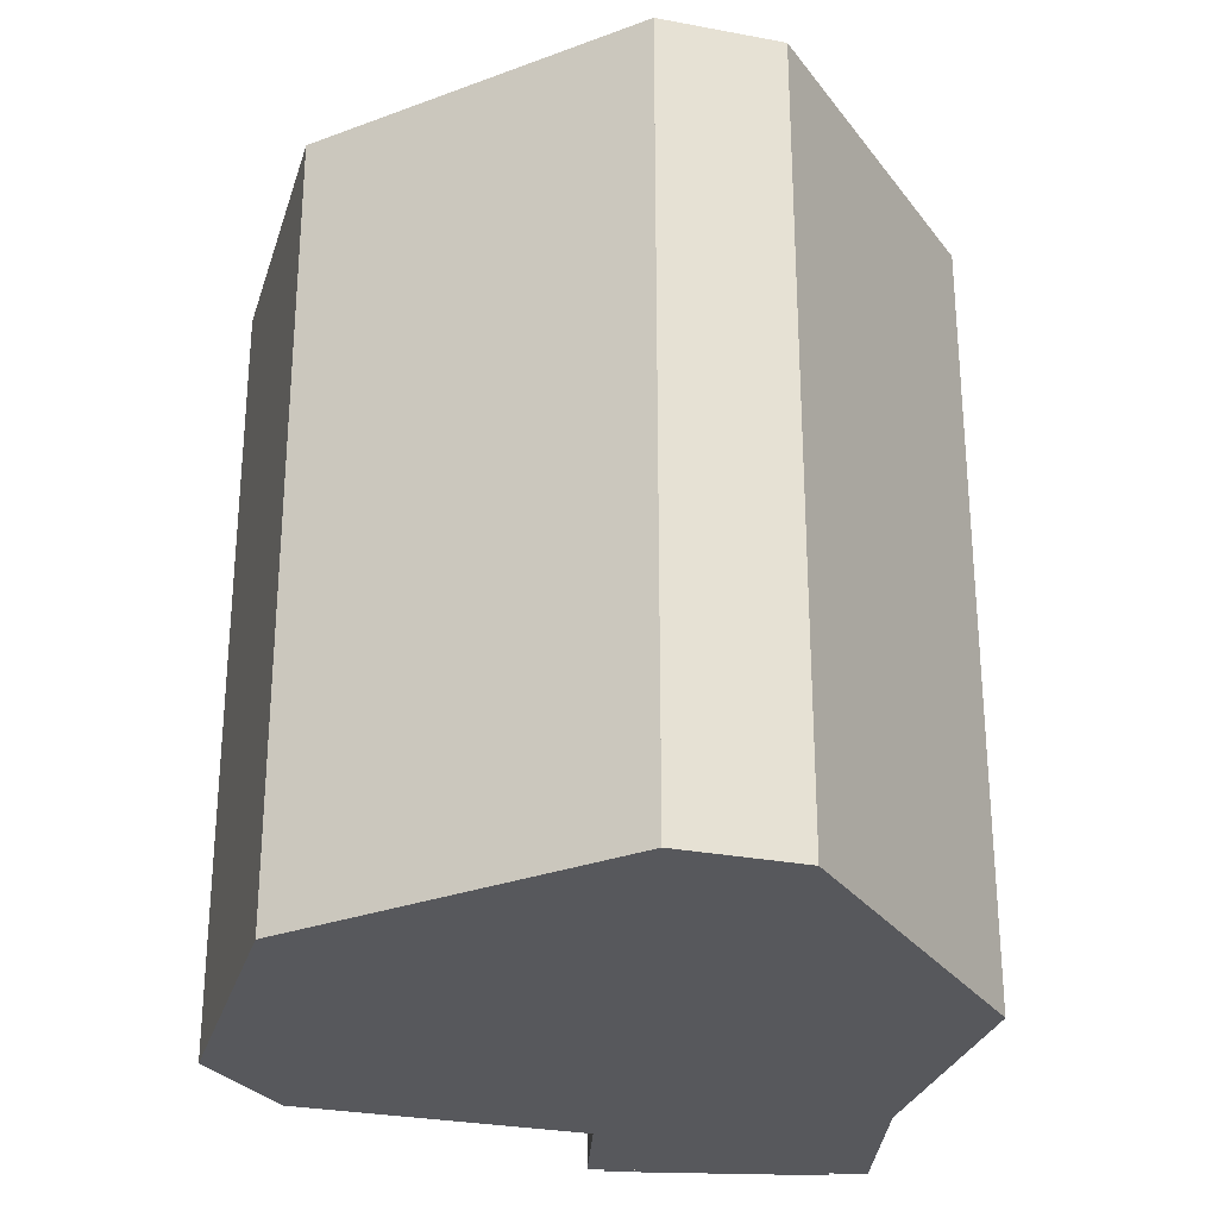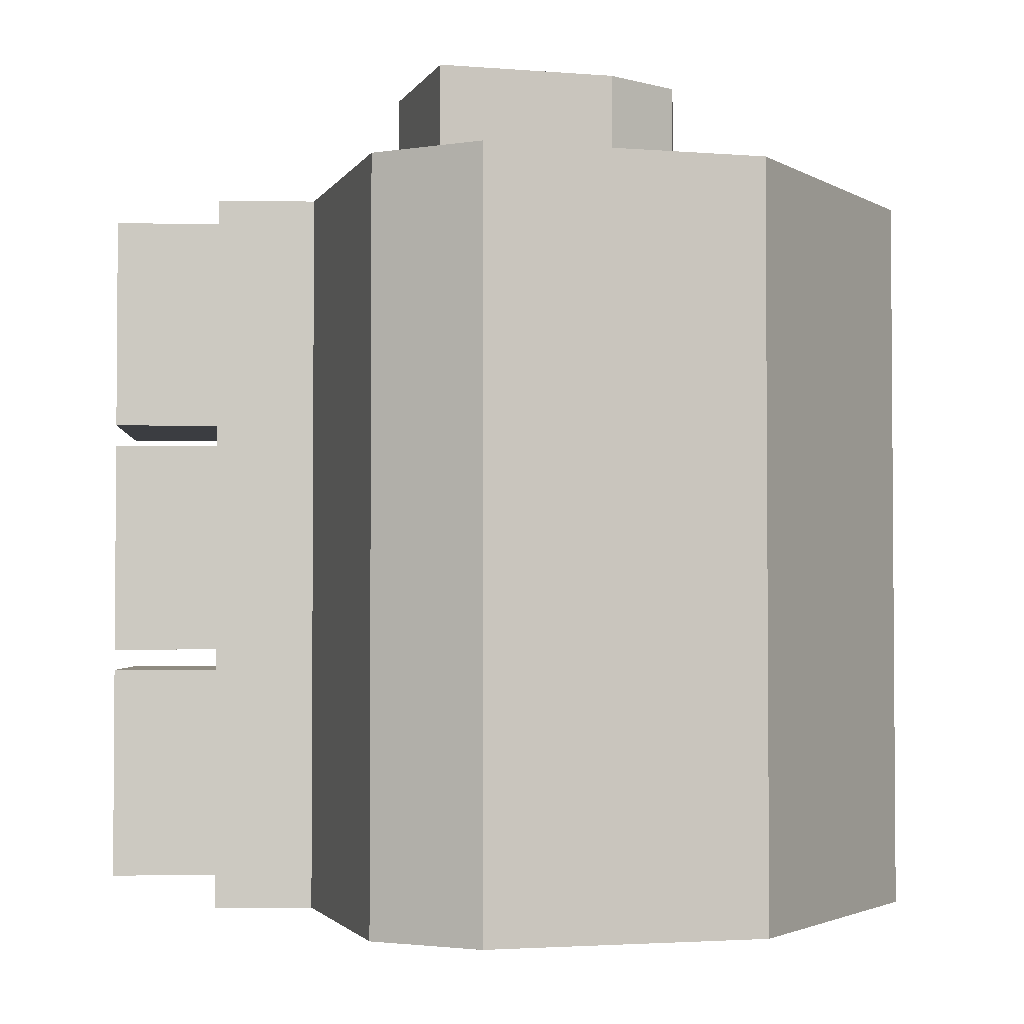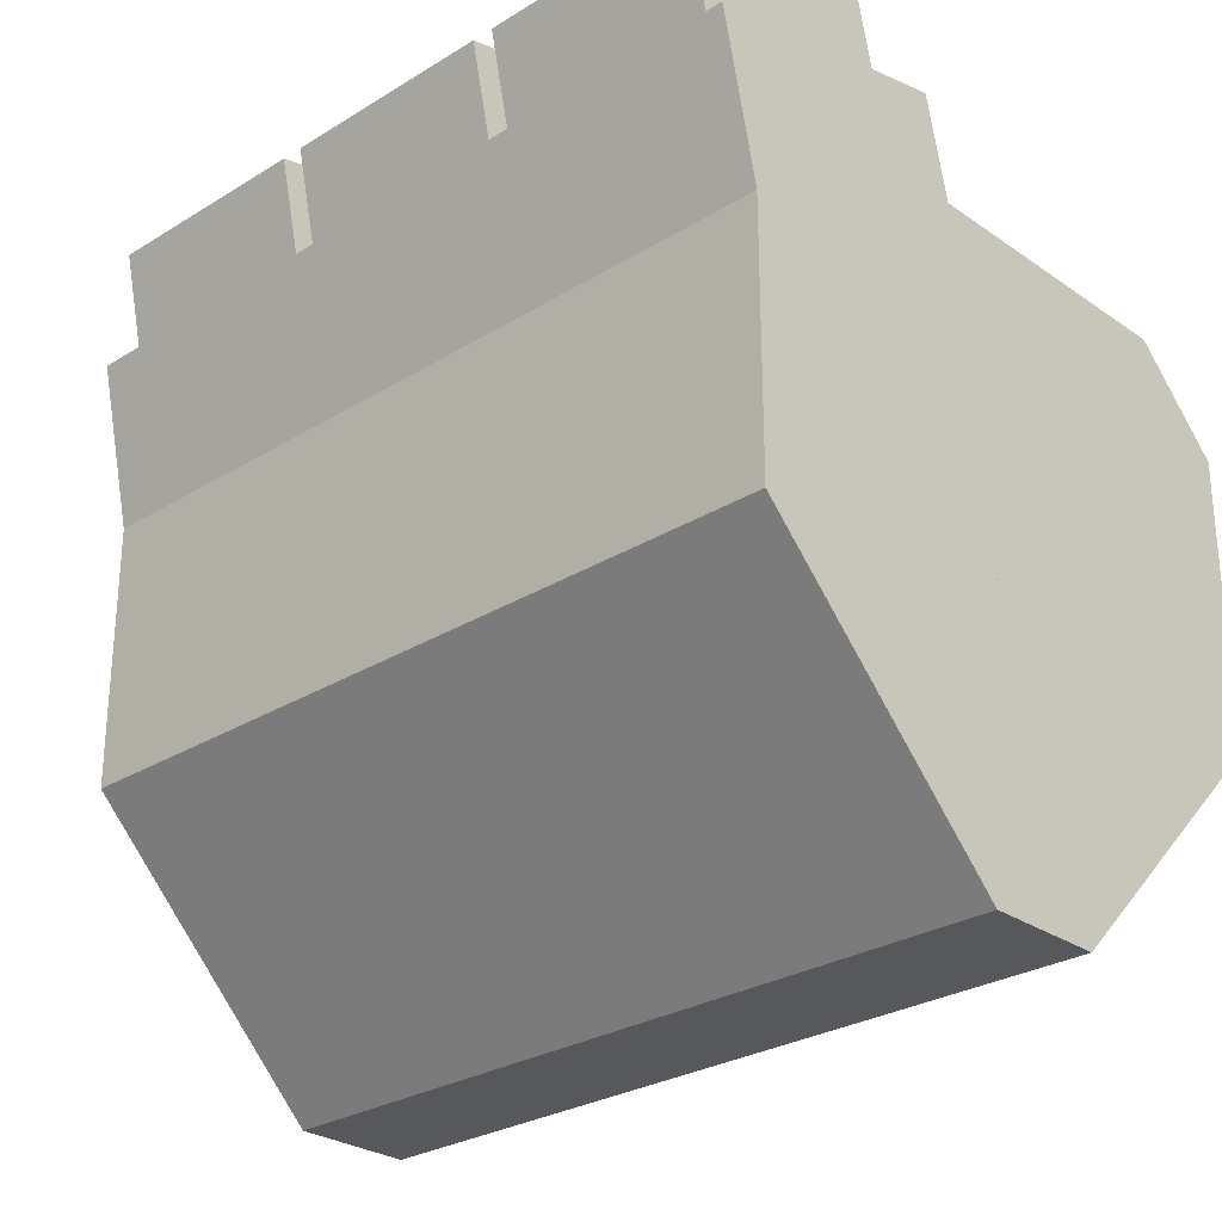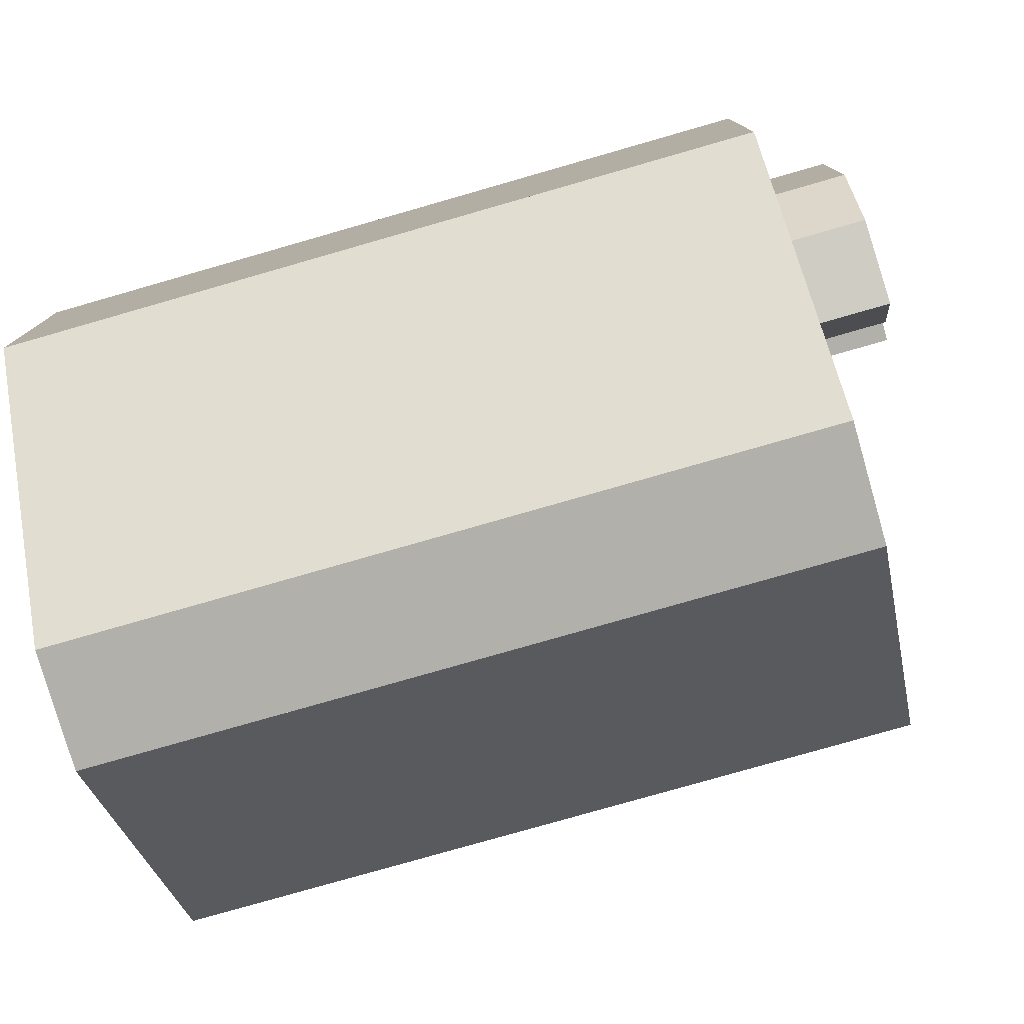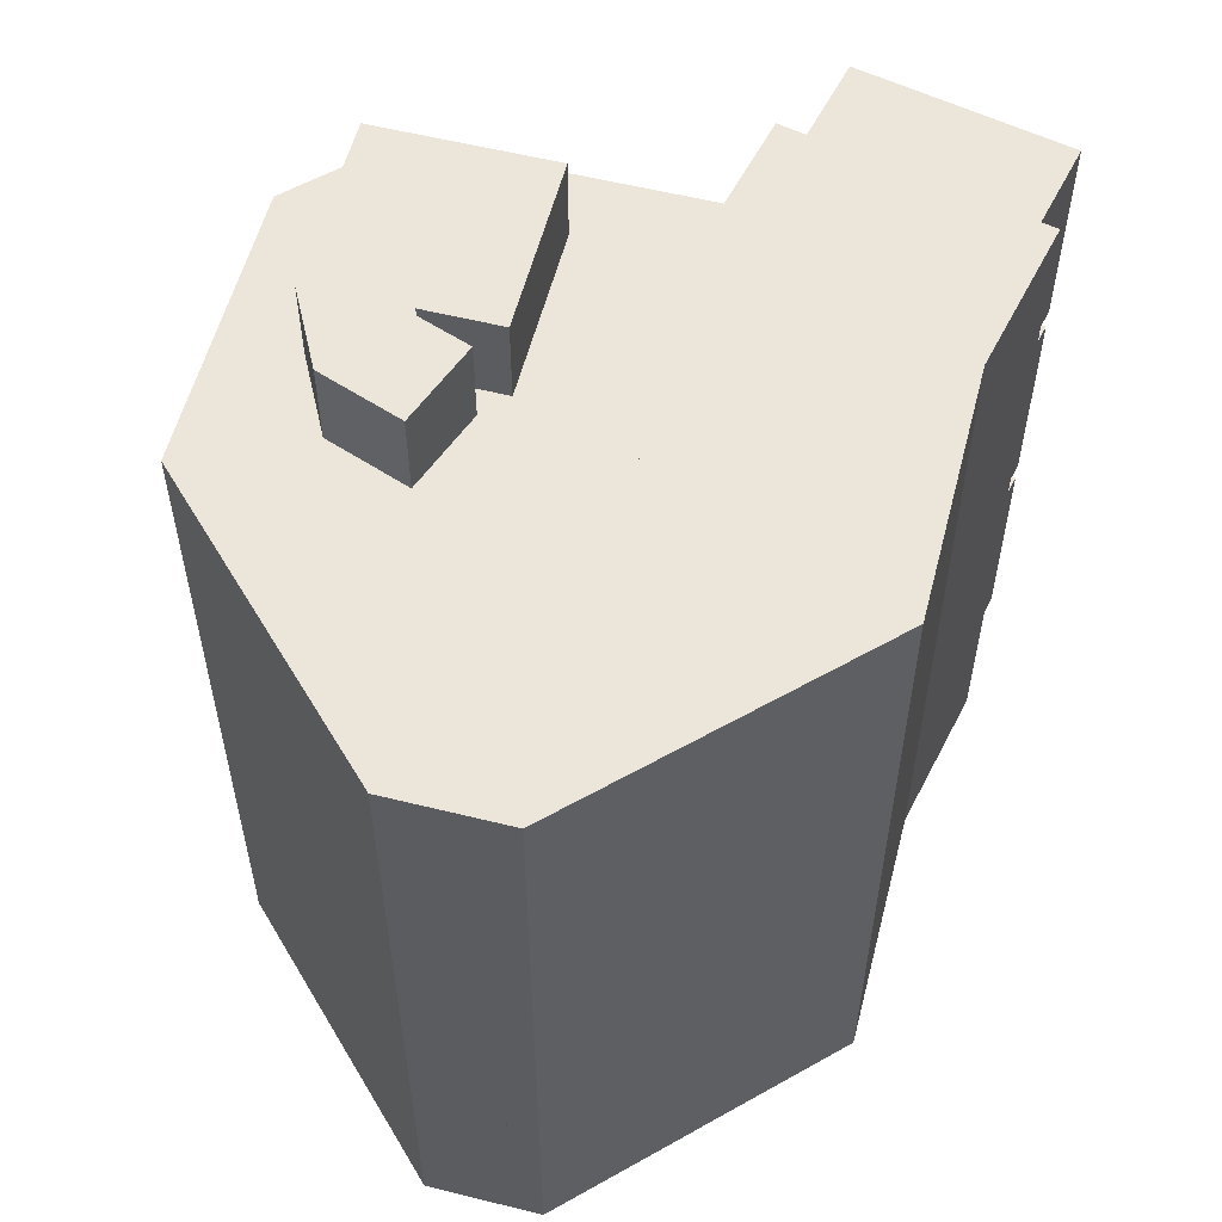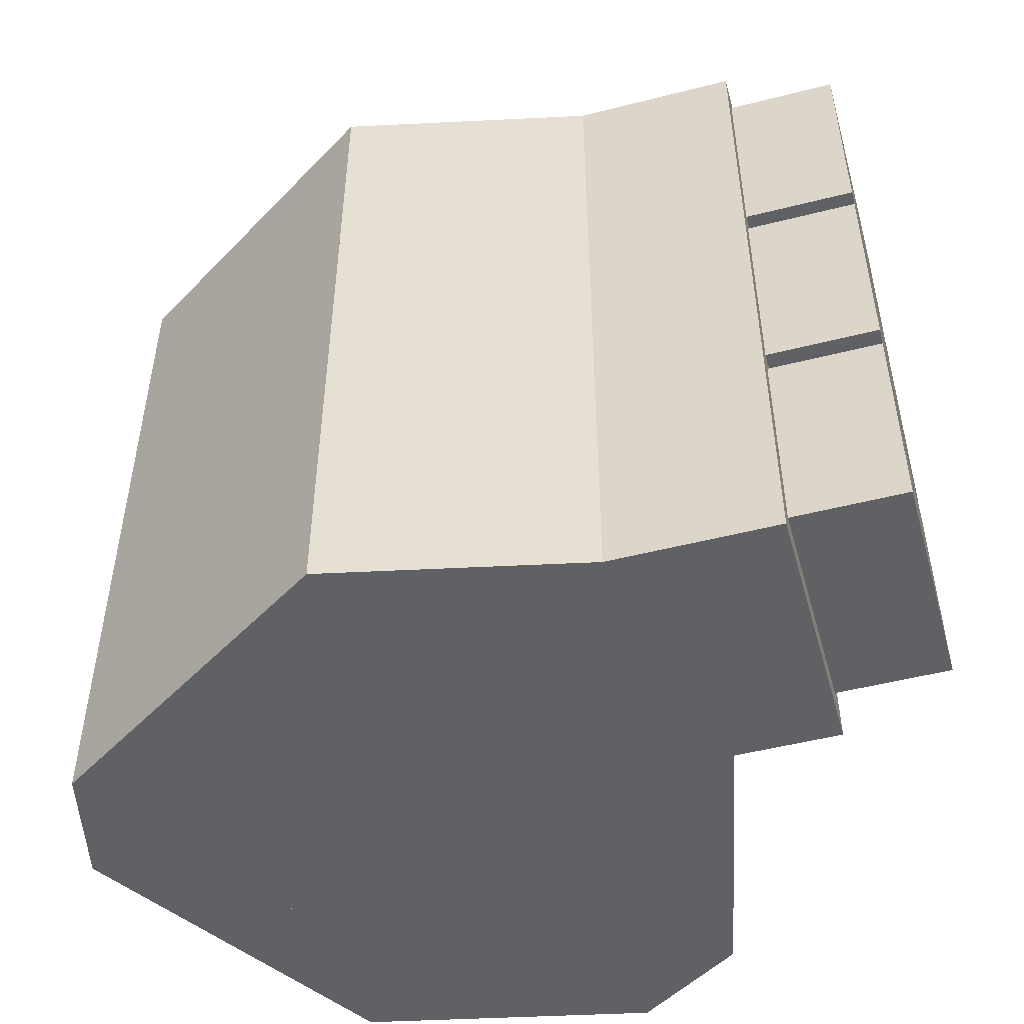
<metadata>
{"format":"obj","ext":"obj","renderer":"f3d","projection":"perspective","resolution":1024,"background":"white","views":[{"elev":-28.8,"azim":-15.8,"up":"+Z"},{"elev":-2.6,"azim":-106.0,"up":"+Z"},{"elev":-27.7,"azim":133.3,"up":"+Y"},{"elev":-78.4,"azim":-74.0,"up":"+Y"},{"elev":56.8,"azim":14.5,"up":"+Z"},{"elev":-50.4,"azim":93.1,"up":"+Z"}]}
</metadata>
<code>
o turbo
v -0.03669 0.2348 0.565
v -0.03669 0.1174 0.565
v -0.03669 0.2348 0.5063
v -0.03669 0.1174 0.5063
v -0.1541 0.2348 0.5063
v -0.1541 0.1174 0.5063
v -0.1541 0.2348 0.565
v -0.1541 0.1174 0.565
v -0.102 0.1445 0.565
v -0.07492 0.09244 0.565
v -0.102 0.1445 0.5063
v -0.07492 0.09244 0.5063
v -0.1541 0.1174 0.5063
v -0.127 0.06534 0.5063
v -0.1541 0.1174 0.565
v -0.127 0.06534 0.565
v -0.1069 0.1205 0.565
v -0.05175 0.1004 0.565
v -0.1069 0.1205 0.5063
v -0.05175 0.1004 0.5063
v -0.127 0.06534 0.5063
v -0.07183 0.04526 0.5063
v -0.127 0.06534 0.565
v -0.07183 0.04526 0.565
f 24 18 17 23
f 2 4 3 1
f 12 14 13 11
f 6 4 2 8
f 8 2 1 7
f 15 9 11 13
f 10 12 11 9
f 14 12 10 16
f 18 20 19 17
f 7 1 3 5
f 23 17 19 21
f 20 22 21 19
f 16 10 9 15
f 22 24 23 21
f 6 8 7 5
f 4 6 5 3
f 22 20 18 24
f 14 16 15 13
o cube
v 0.2055 0.2201 0.5063
v 0.2055 0.02935 0.5063
v 0.2055 0.2201 0
v 0.2055 0.02935 0
v -0.2055 0.2201 0
v -0.2055 0.02935 0
v -0.2055 0.2201 0.5063
v -0.2055 0.02935 0.5063
v 0.2055 0.02935 0.5063
v 0.03942 -0.1367 0.5063
v 0.2055 0.02935 0
v 0.03942 -0.1367 -0
v 0.08093 0.1539 0
v -0.0851 -0.01216 -0
v 0.08093 0.1539 0.5063
v -0.0851 -0.01216 0.5063
v -0.08093 0.1539 0.5063
v 0.0851 -0.01216 0.5063
v -0.08093 0.1539 0
v 0.0851 -0.01216 -0
v -0.2055 0.02935 0
v -0.03942 -0.1367 -0
v -0.2055 0.02935 0.5063
v -0.03942 -0.1367 0.5063
v 0.01928 0.1422 0.5063
v 0.01928 -0.1367 0.5063
v 0.01928 0.1422 0
v 0.01928 -0.1367 -0
v -0.03942 0.1422 0
v -0.03942 -0.1367 -0
v -0.03942 0.1422 0.5063
v -0.03942 -0.1367 0.5063
v 0.03942 0.1422 0.5063
v 0.03942 -0.1367 0.5063
v 0.03942 0.1422 0
v 0.03942 -0.1367 -0
v -0.004604 0.1422 0
v -0.004604 -0.1367 -0
v -0.004604 0.1422 0.5063
v -0.004604 -0.1367 0.5063
v 0.2055 0.2788 0.5063
v 0.2055 0.2201 0.5063
v 0.2055 0.2788 0
v 0.2055 0.2201 0
v -0.1468 0.2788 0
v -0.1468 0.2201 0
v -0.1468 0.2788 0.5063
v -0.1468 0.2201 0.5063
v -0.1468 0.2788 0.5063
v -0.1052 0.2373 0.5063
v -0.1468 0.2788 0
v -0.1052 0.2373 0
v -0.1883 0.2373 0
v -0.1468 0.1958 0
v -0.1883 0.2373 0.5063
v -0.1468 0.1958 0.5063
v -0.164 0.2616 0.5063
v -0.1224 0.2201 0.5063
v -0.164 0.2616 0
v -0.1224 0.2201 0
v -0.2055 0.2201 0
v -0.164 0.1786 0
v -0.2055 0.2201 0.5063
v -0.164 0.1786 0.5063
v 0.2305 0.3823 0.4916
v 0.2146 0.3107 0.4916
v 0.2305 0.3823 0.3449
v 0.2146 0.3107 0.3449
v 0.08718 0.4141 0.3449
v 0.07129 0.3425 0.3449
v 0.08718 0.4141 0.4916
v 0.07129 0.3425 0.4916
v 0.2289 0.3075 0.5063
v 0.2003 0.1786 0.5063
v 0.2289 0.3075 0
v 0.2003 0.1786 0
v 0.05697 0.3456 0
v 0.02838 0.2167 0
v 0.05697 0.3456 0.5063
v 0.02838 0.2167 0.5063
v 0.2305 0.3823 0.1688
v 0.2146 0.3107 0.1688
v 0.2305 0.3823 0.02201
v 0.2146 0.3107 0.02201
v 0.08718 0.4141 0.02201
v 0.07129 0.3425 0.02201
v 0.08718 0.4141 0.1688
v 0.07129 0.3425 0.1688
v 0.2305 0.3823 0.3302
v 0.2146 0.3107 0.3302
v 0.2305 0.3823 0.1834
v 0.2146 0.3107 0.1834
v 0.08718 0.4141 0.1834
v 0.07129 0.3425 0.1834
v 0.08718 0.4141 0.3302
v 0.07129 0.3425 0.3302
f 64 58 57 63
f 70 68 66 72
f 79 73 75 77
f 60 62 61 59
f 55 49 51 53
f 74 76 75 73
f 42 44 43 41
f 39 33 35 37
f 34 36 35 33
f 46 48 47 45
f 112 106 105 111
f 63 57 59 61
f 46 44 42 48
f 38 40 39 37
f 38 36 34 40
f 118 116 114 120
f 90 92 91 89
f 72 66 65 71
f 26 28 27 25
f 103 97 99 101
f 40 34 33 39
f 106 108 107 105
f 48 42 41 47
f 108 110 109 107
f 87 81 83 85
f 66 68 67 65
f 54 56 55 53
f 110 112 111 109
f 47 41 43 45
f 56 50 49 55
f 30 32 31 29
f 44 46 45 43
f 88 82 81 87
f 28 30 29 27
f 50 52 51 49
f 96 90 89 95
f 78 80 79 77
f 54 52 50 56
f 116 118 117 115
f 62 60 58 64
f 100 102 101 99
f 118 120 119 117
f 78 76 74 80
f 102 104 103 101
f 82 84 83 81
f 86 88 87 85
f 68 70 69 67
f 62 64 63 61
f 104 98 97 103
f 36 38 37 35
f 111 105 107 109
f 120 114 113 119
f 80 74 73 79
f 92 94 93 91
f 76 78 77 75
f 32 26 25 31
f 58 60 59 57
f 102 100 98 104
f 71 65 67 69
f 70 72 71 69
f 31 25 27 29
f 119 113 115 117
f 95 89 91 93
f 30 28 26 32
f 98 100 99 97
f 94 96 95 93
f 52 54 53 51
f 110 108 106 112
f 94 92 90 96
f 114 116 115 113
f 84 86 85 83
f 86 84 82 88

</code>
